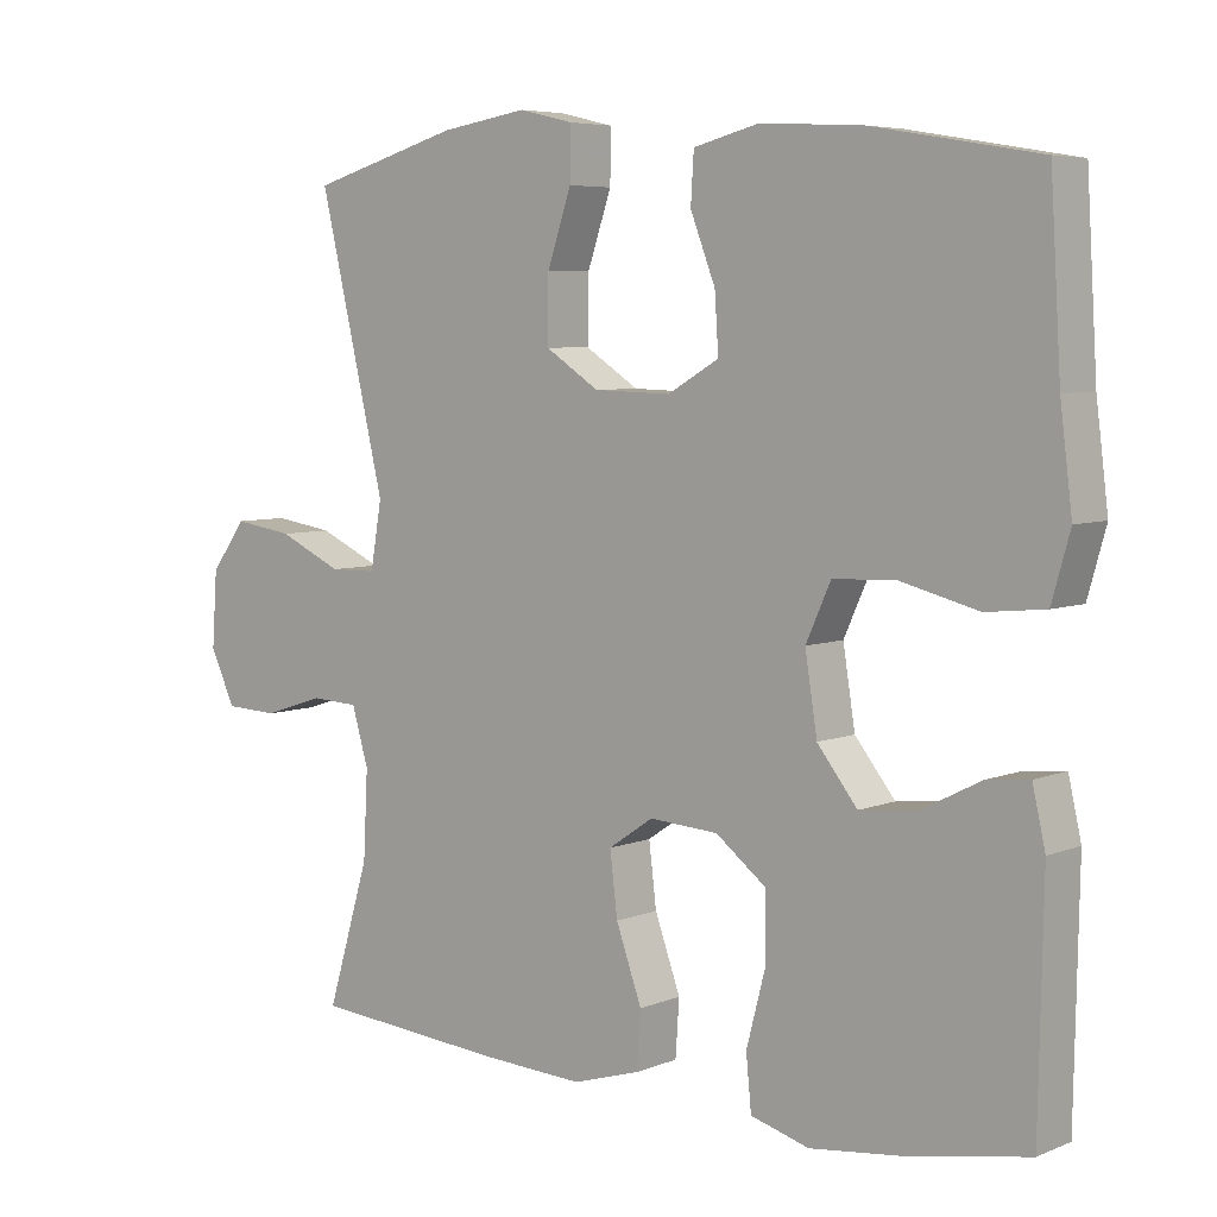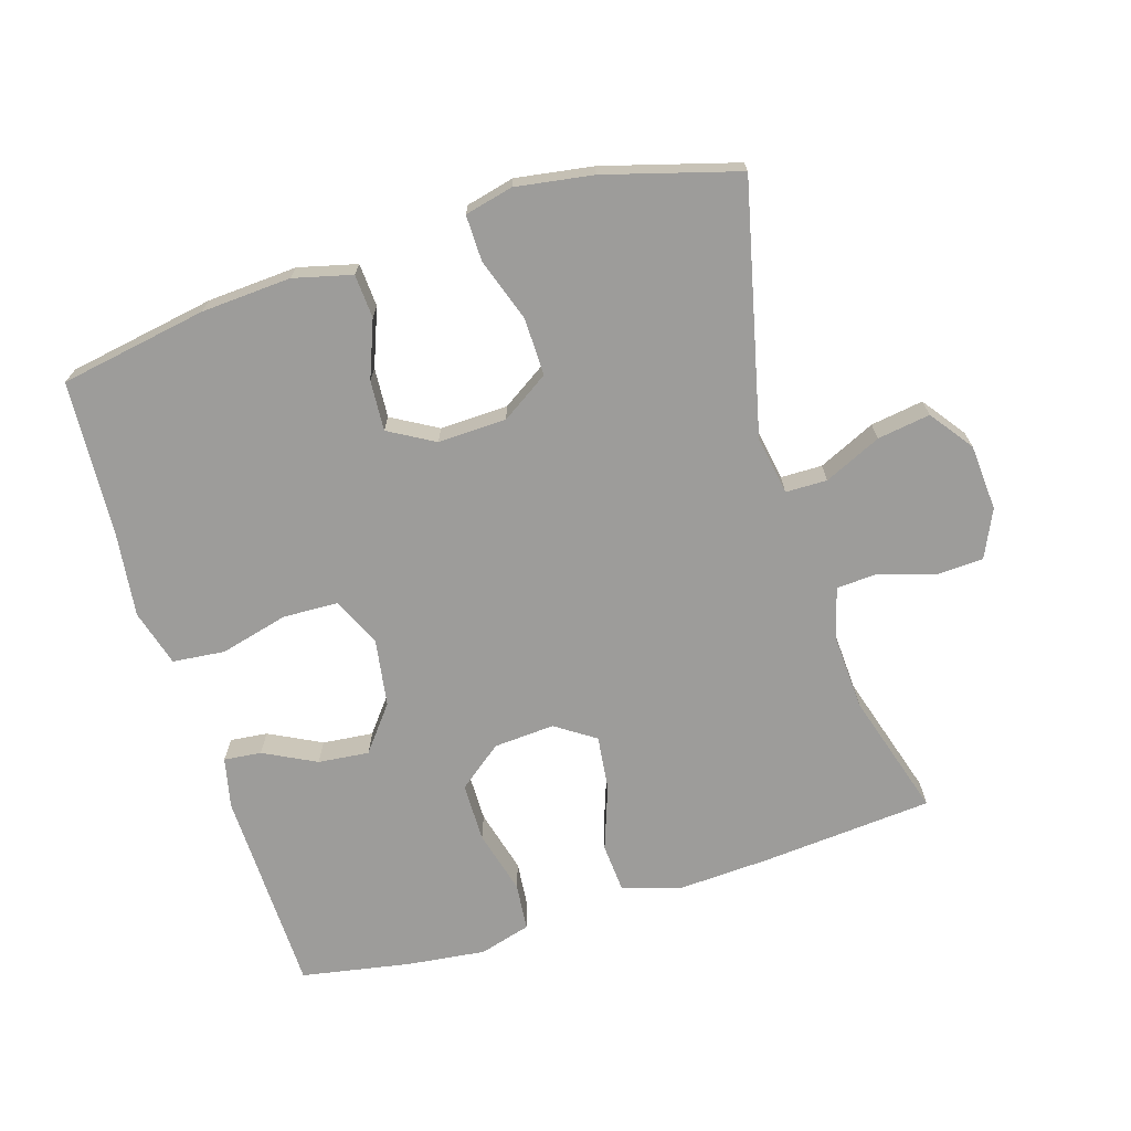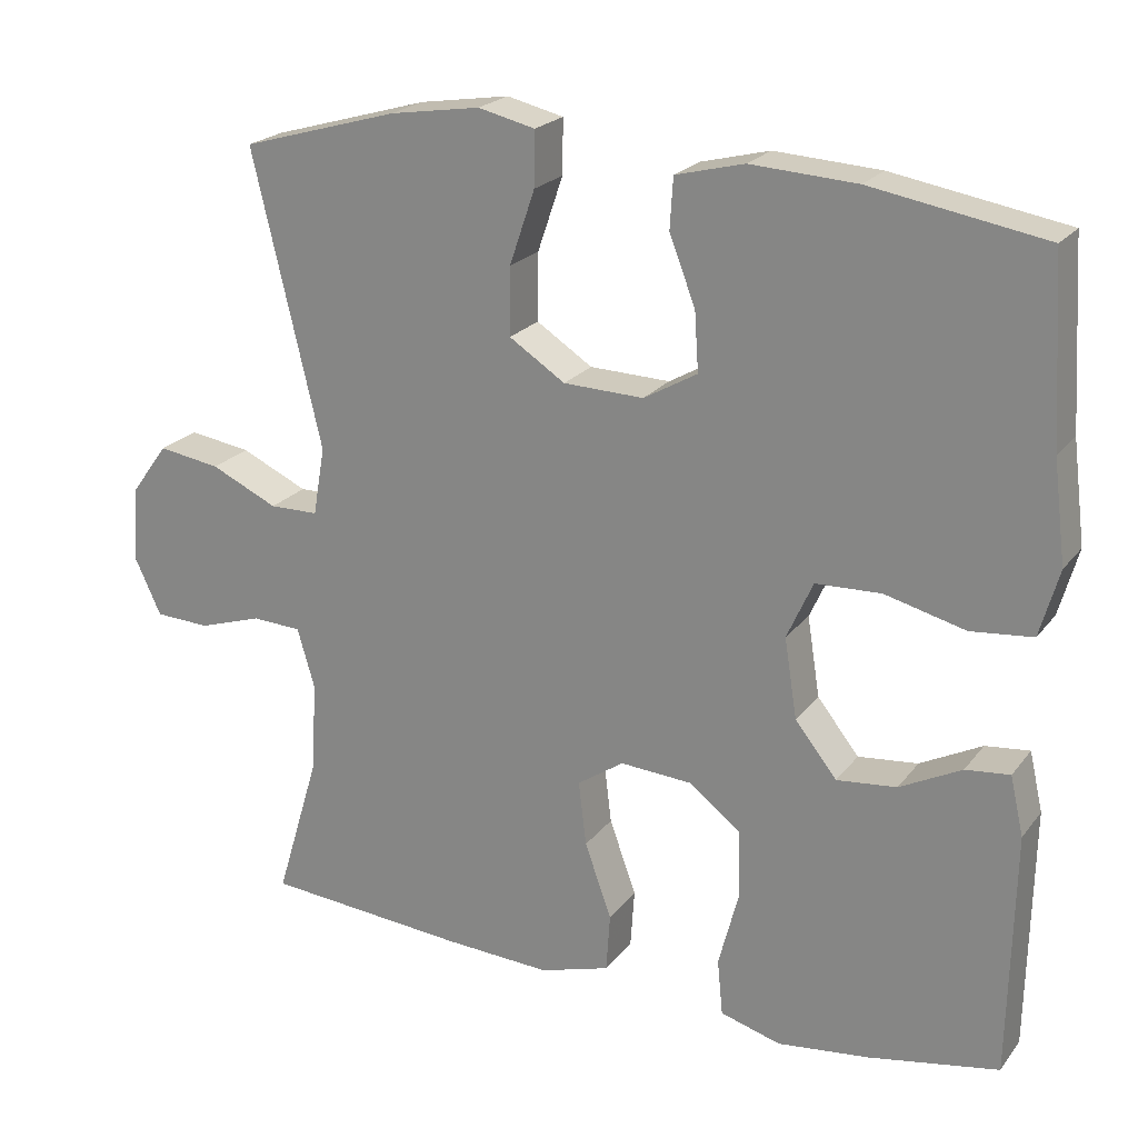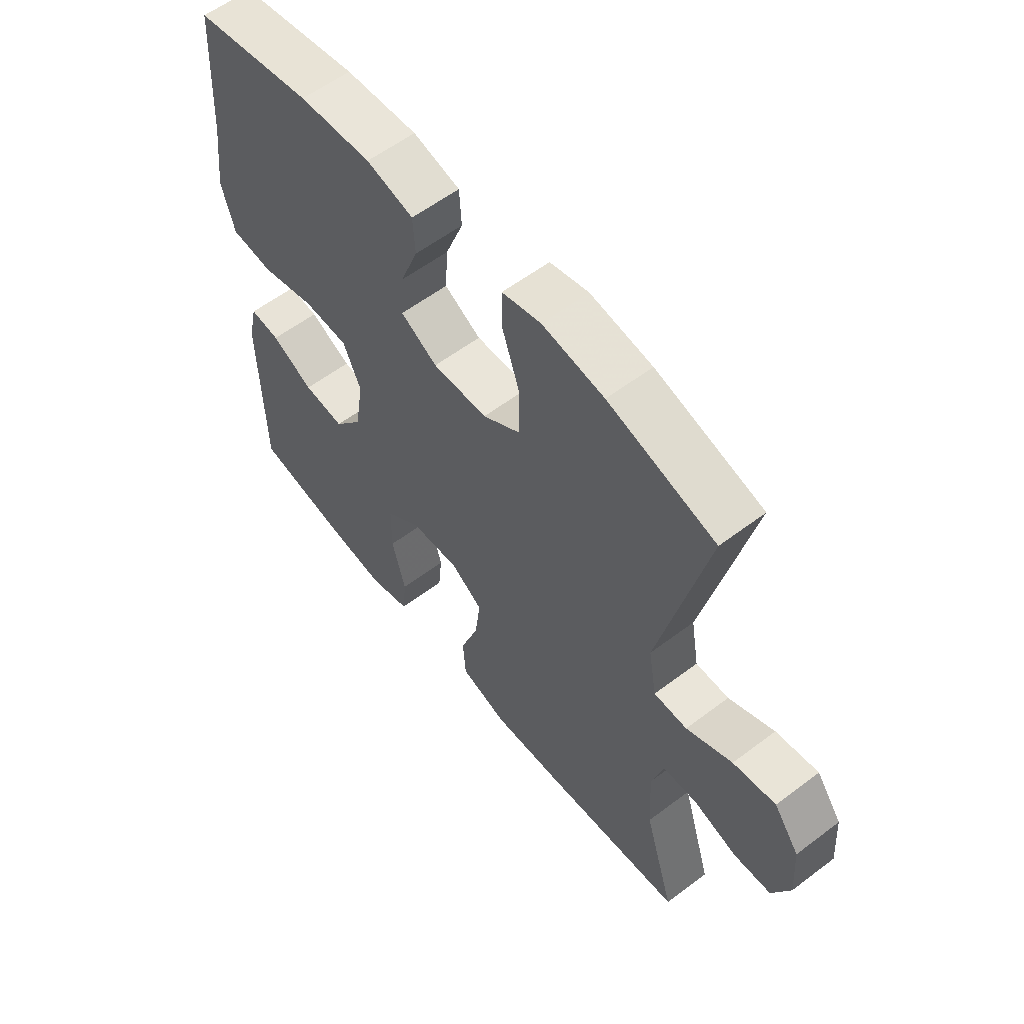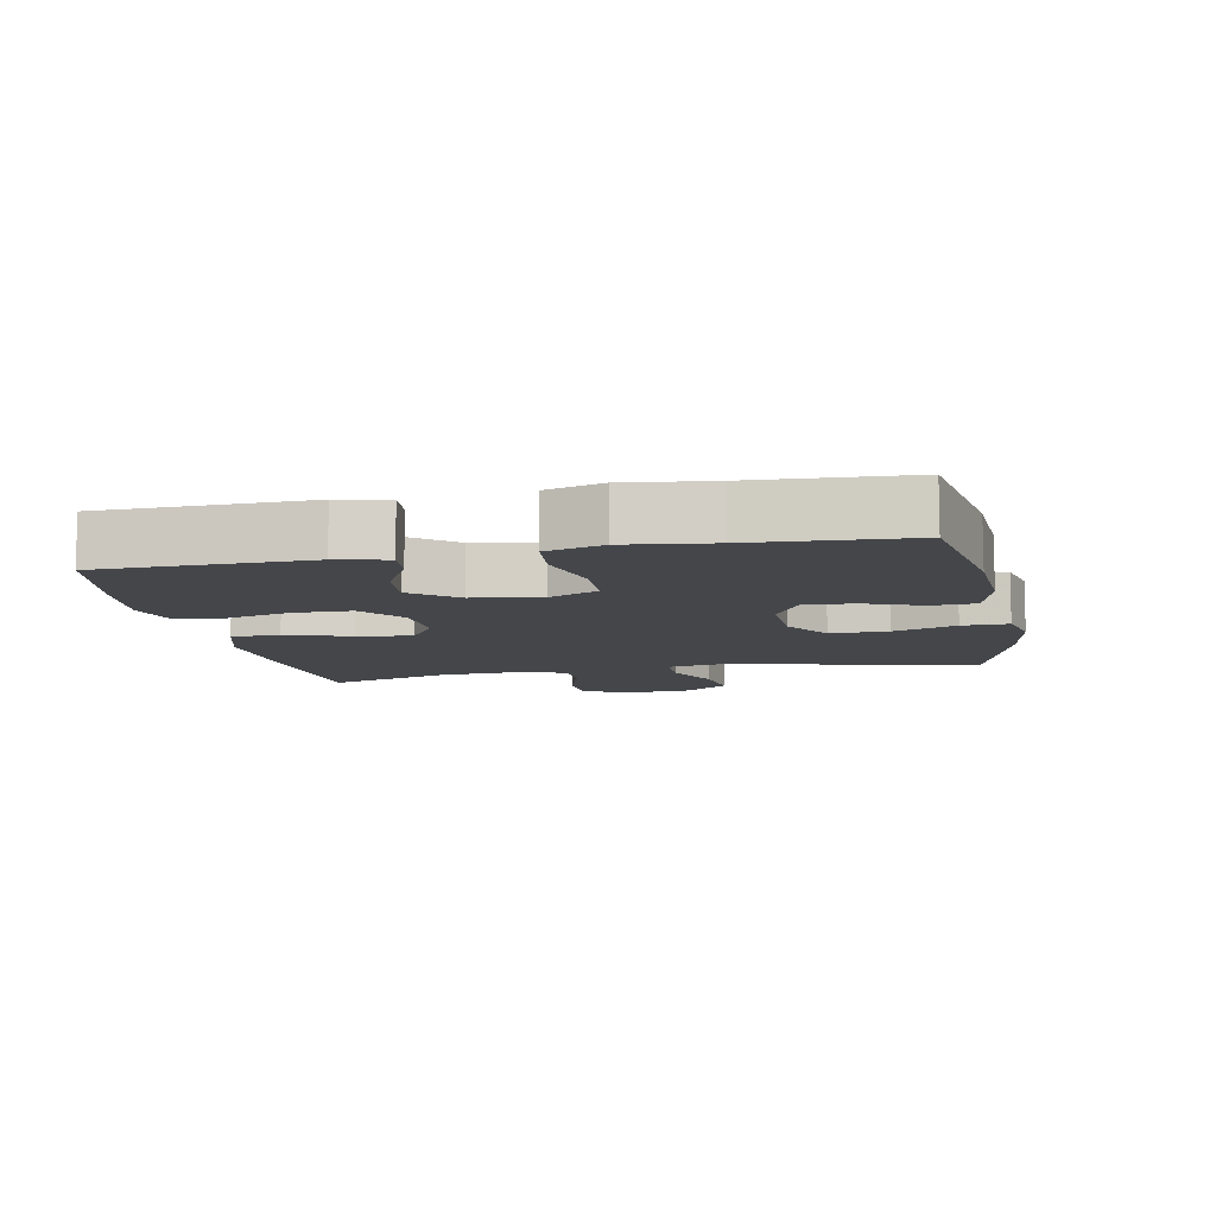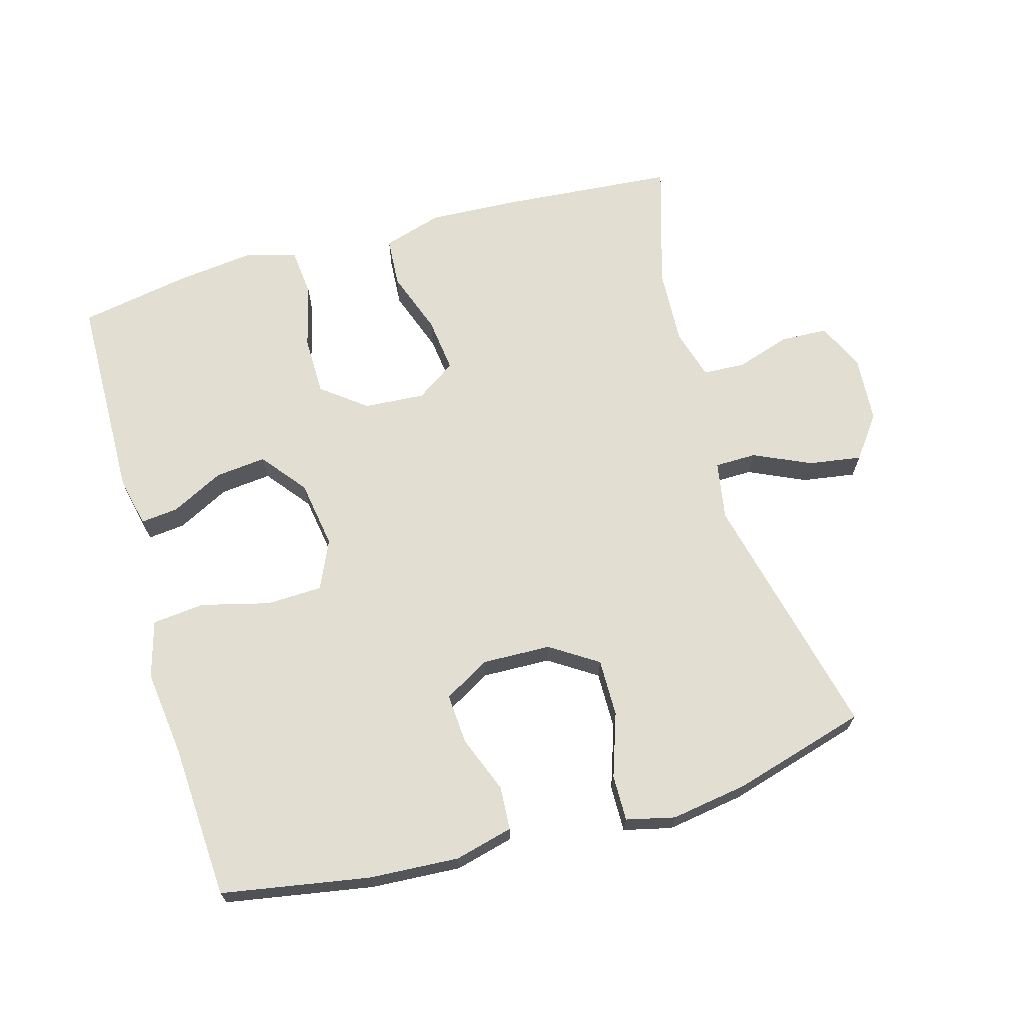
<metadata>
{"format":"obj","ext":"obj","renderer":"f3d","projection":"perspective","resolution":1024,"background":"white","views":[{"elev":5.8,"azim":-140.4,"up":"+Z"},{"elev":-70.0,"azim":17.3,"up":"+Y"},{"elev":21.9,"azim":-152.9,"up":"+Z"},{"elev":58.1,"azim":51.9,"up":"+Z"},{"elev":-9.5,"azim":-78.7,"up":"+Y"},{"elev":68.0,"azim":-15.8,"up":"+Y"}]}
</metadata>
<code>
v 0.5 0.07 -0.5
v 0.243 0.07 -0.521
v 0.107 0.07 -0.528
v 0.018 0.07 -0.501
v 0.013 0.07 -0.427
v 0.047 0.07 -0.332
v 0.057 0.07 -0.25
v -0.002 0.07 -0.21
v -0.093 0.07 -0.216
v -0.159 0.07 -0.267
v -0.16 0.07 -0.355
v -0.135 0.07 -0.451
v -0.142 0.07 -0.522
v -0.219 0.07 -0.544
v -0.336 0.07 -0.53
v -0.5 0.07 -0.5
v -0.506 0.07 -0.191
v -0.489 0.07 -0.116
v -0.433 0.07 -0.122
v -0.355 0.07 -0.162
v -0.279 0.07 -0.17
v -0.226 0.07 -0.103
v -0.21 0.07 -0.002
v -0.243 0.07 0.071
v -0.326 0.07 0.074
v -0.428 0.07 0.048
v -0.506 0.07 0.056
v -0.53 0.07 0.141
v -0.514 0.07 0.269
v -0.5 0.07 0.5
v -0.28 0.07 0.538
v -0.146 0.07 0.546
v -0.059 0.07 0.524
v -0.055 0.07 0.459
v -0.088 0.07 0.374
v -0.093 0.07 0.299
v -0.025 0.07 0.26
v 0.077 0.07 0.263
v 0.148 0.07 0.309
v 0.147 0.07 0.395
v 0.115 0.07 0.489
v 0.114 0.07 0.558
v 0.186 0.07 0.575
v 0.301 0.07 0.557
v 0.5 0.07 0.5
v 0.412 0.07 0.128
v 0.427 0.07 0.041
v 0.489 0.07 0.04
v 0.574 0.07 0.079
v 0.653 0.07 0.091
v 0.7 0.07 0.027
v 0.707 0.07 -0.072
v 0.674 0.07 -0.143
v 0.604 0.07 -0.146
v 0.523 0.07 -0.12
v 0.46 0.07 -0.123
v 0.438 0.07 -0.198
v 0.444 0.07 -0.313
v 0.5 0 -0.5
v 0.243 0 -0.521
v 0.107 0 -0.528
v 0.018 0 -0.501
v 0.013 0 -0.427
v 0.047 0 -0.332
v 0.057 0 -0.25
v -0.002 0 -0.21
v -0.093 0 -0.216
v -0.159 0 -0.267
v -0.16 0 -0.355
v -0.135 0 -0.451
v -0.142 0 -0.522
v -0.219 0 -0.544
v -0.336 0 -0.53
v -0.5 0 -0.5
v -0.506 0 -0.191
v -0.489 0 -0.116
v -0.433 0 -0.122
v -0.355 0 -0.162
v -0.279 0 -0.17
v -0.226 0 -0.103
v -0.21 0 -0.002
v -0.243 0 0.071
v -0.326 0 0.074
v -0.428 0 0.048
v -0.506 0 0.056
v -0.53 0 0.141
v -0.514 0 0.269
v -0.5 0 0.5
v -0.28 0 0.538
v -0.146 0 0.546
v -0.059 0 0.524
v -0.055 0 0.459
v -0.088 0 0.374
v -0.093 0 0.299
v -0.025 0 0.26
v 0.077 0 0.263
v 0.148 0 0.309
v 0.147 0 0.395
v 0.115 0 0.489
v 0.114 0 0.558
v 0.186 0 0.575
v 0.301 0 0.557
v 0.5 0 0.5
v 0.412 0 0.128
v 0.427 0 0.041
v 0.489 0 0.04
v 0.574 0 0.079
v 0.653 0 0.091
v 0.7 0 0.027
v 0.707 0 -0.072
v 0.674 0 -0.143
v 0.604 0 -0.146
v 0.523 0 -0.12
v 0.46 0 -0.123
v 0.438 0 -0.198
v 0.444 0 -0.313
f 53 54 55
f 52 53 55
f 51 52 55
f 50 51 55
f 49 50 55
f 48 49 55
f 47 48 55 56
f 44 45 46
f 43 44 46
f 42 43 46
f 41 42 46
f 40 41 46
f 39 40 46 47
f 47 56 57
f 39 47 57
f 38 39 57
f 33 34 35
f 32 33 35
f 31 32 35
f 30 31 35
f 29 30 35
f 29 35 36
f 28 29 36
f 27 28 36
f 26 27 36
f 25 26 36
f 24 25 36 37
f 18 19 20
f 17 18 20
f 16 17 20
f 15 16 20
f 14 15 20
f 13 14 20
f 12 13 20
f 11 12 20
f 10 11 20 21
f 9 10 21 22
f 4 5 6
f 3 4 6
f 2 3 6
f 1 2 6
f 58 1 6
f 58 6 7
f 58 7 8
f 57 58 8
f 38 57 8
f 37 38 8
f 24 37 8
f 23 24 8
f 8 9 22 23
f 113 112 111
f 113 111 110
f 113 110 109
f 113 109 108
f 113 108 107
f 113 107 106
f 114 113 106 105
f 104 103 102
f 104 102 101
f 104 101 100
f 104 100 99
f 104 99 98
f 105 104 98 97
f 115 114 105
f 115 105 97
f 115 97 96
f 93 92 91
f 93 91 90
f 93 90 89
f 93 89 88
f 93 88 87
f 94 93 87
f 94 87 86
f 94 86 85
f 94 85 84
f 94 84 83
f 95 94 83 82
f 78 77 76
f 78 76 75
f 78 75 74
f 78 74 73
f 78 73 72
f 78 72 71
f 78 71 70
f 78 70 69
f 79 78 69 68
f 80 79 68 67
f 64 63 62
f 64 62 61
f 64 61 60
f 64 60 59
f 64 59 116
f 65 64 116
f 66 65 116
f 66 116 115
f 66 115 96
f 66 96 95
f 66 95 82
f 66 82 81
f 81 80 67 66
f 1 59 60 2
f 2 60 61 3
f 3 61 62 4
f 4 62 63 5
f 5 63 64 6
f 6 64 65 7
f 7 65 66 8
f 8 66 67 9
f 9 67 68 10
f 10 68 69 11
f 11 69 70 12
f 12 70 71 13
f 13 71 72 14
f 14 72 73 15
f 15 73 74 16
f 16 74 75 17
f 17 75 76 18
f 18 76 77 19
f 19 77 78 20
f 20 78 79 21
f 21 79 80 22
f 22 80 81 23
f 23 81 82 24
f 24 82 83 25
f 25 83 84 26
f 26 84 85 27
f 27 85 86 28
f 28 86 87 29
f 29 87 88 30
f 30 88 89 31
f 31 89 90 32
f 32 90 91 33
f 33 91 92 34
f 34 92 93 35
f 35 93 94 36
f 36 94 95 37
f 37 95 96 38
f 38 96 97 39
f 39 97 98 40
f 40 98 99 41
f 41 99 100 42
f 42 100 101 43
f 43 101 102 44
f 44 102 103 45
f 45 103 104 46
f 46 104 105 47
f 47 105 106 48
f 48 106 107 49
f 49 107 108 50
f 50 108 109 51
f 51 109 110 52
f 52 110 111 53
f 53 111 112 54
f 54 112 113 55
f 55 113 114 56
f 56 114 115 57
f 57 115 116 58
f 58 116 59 1

</code>
